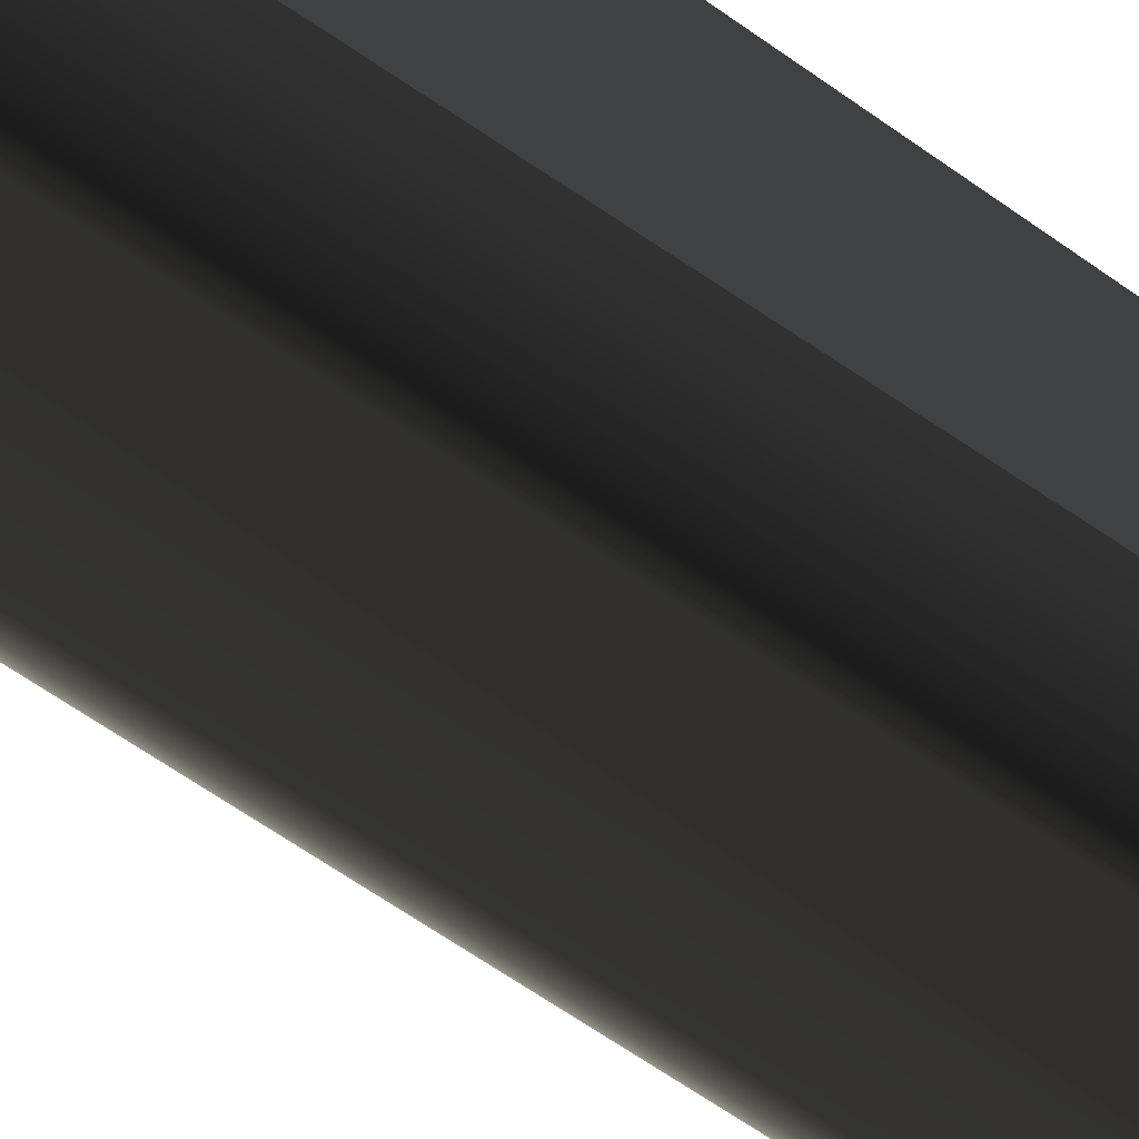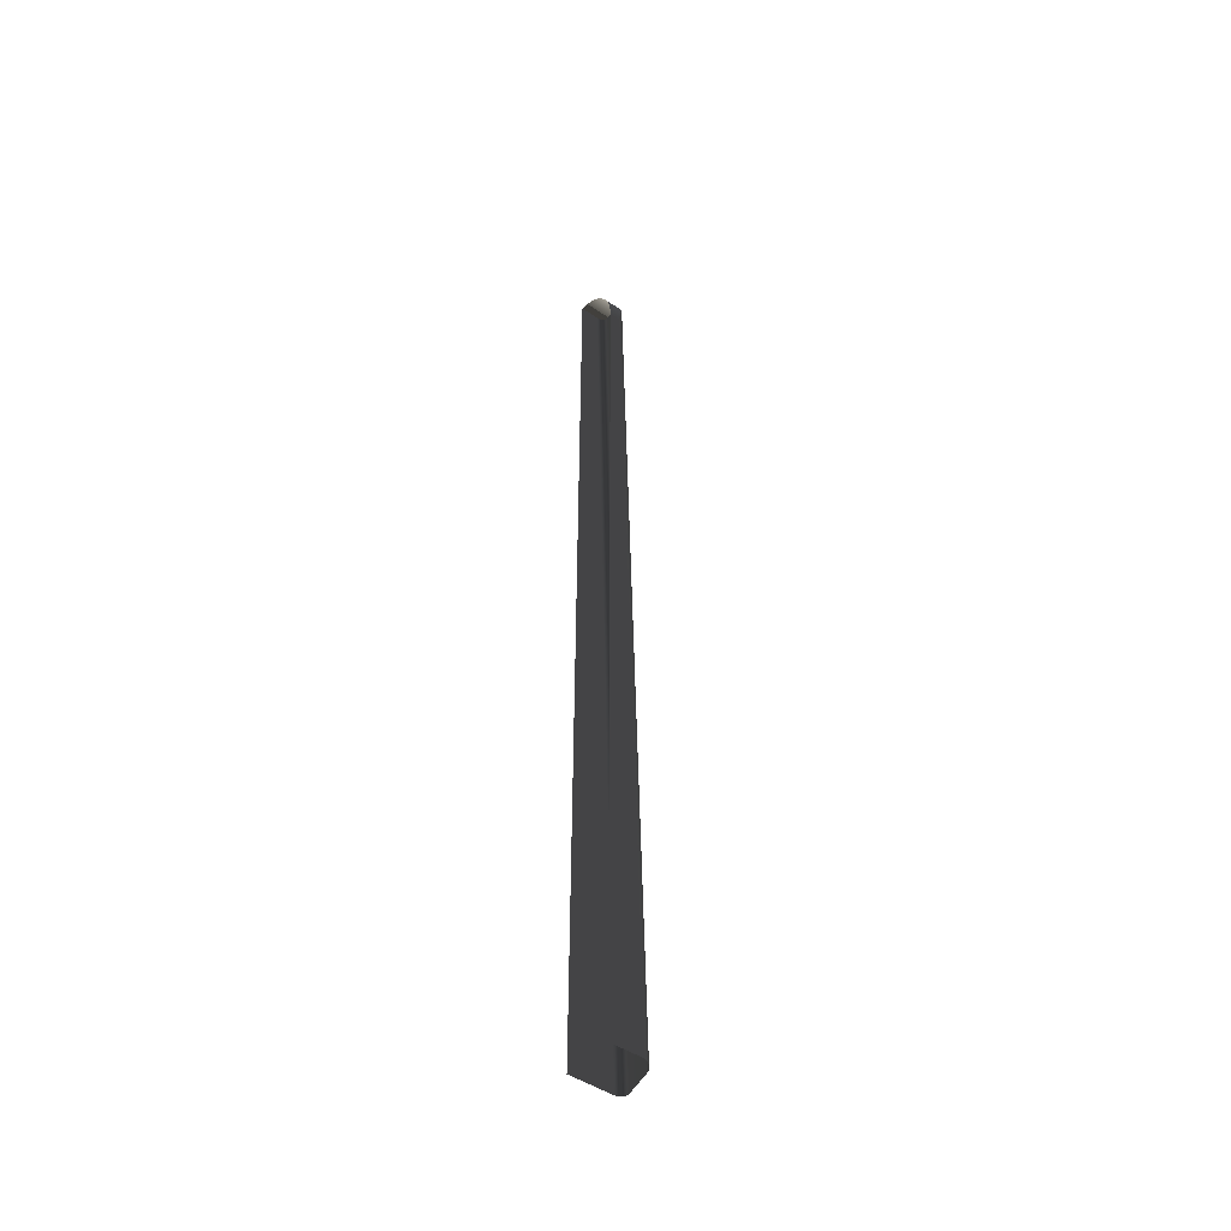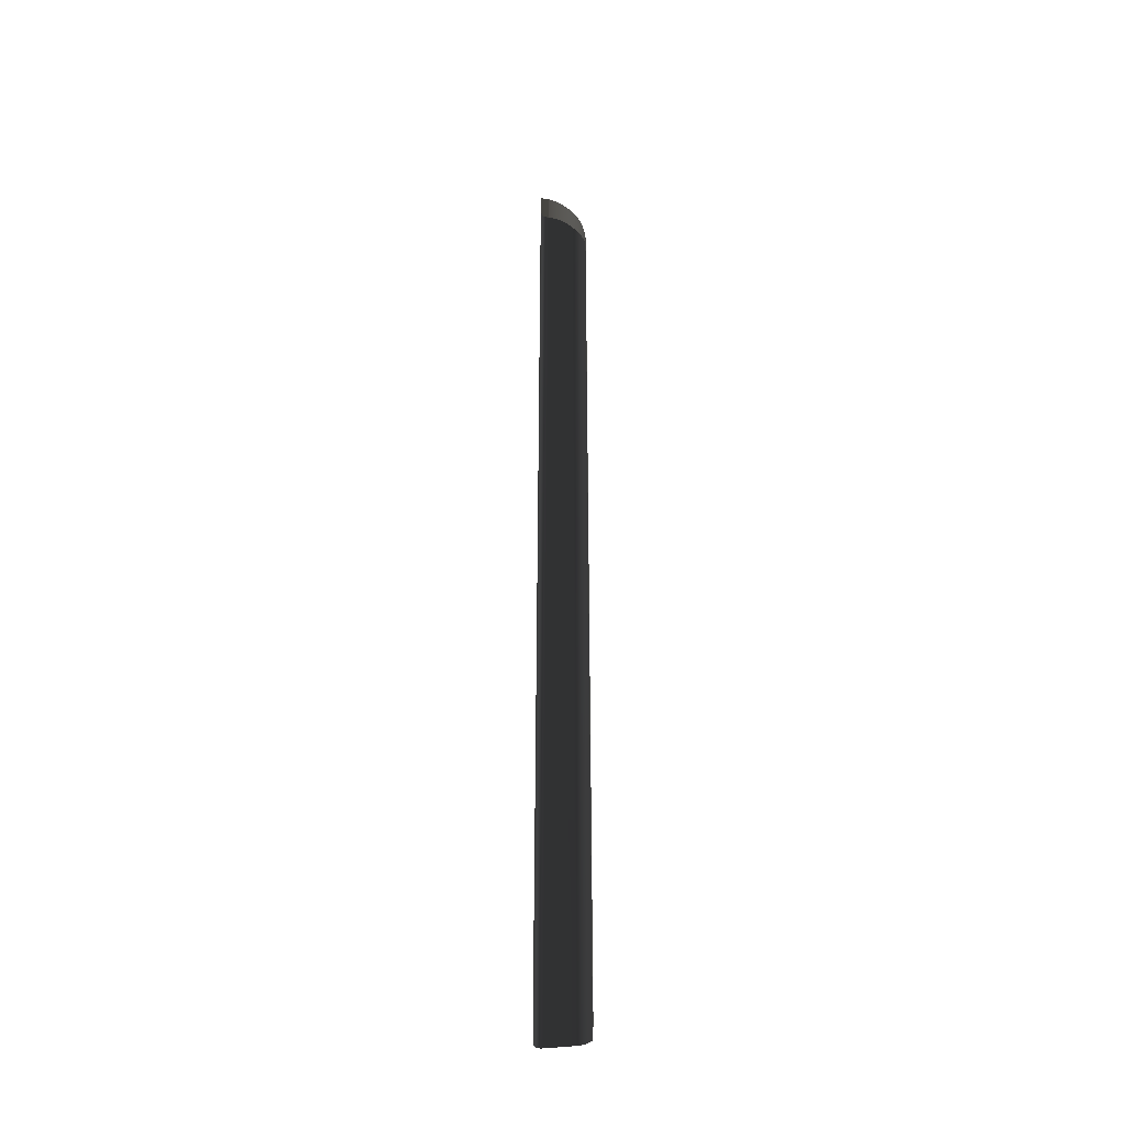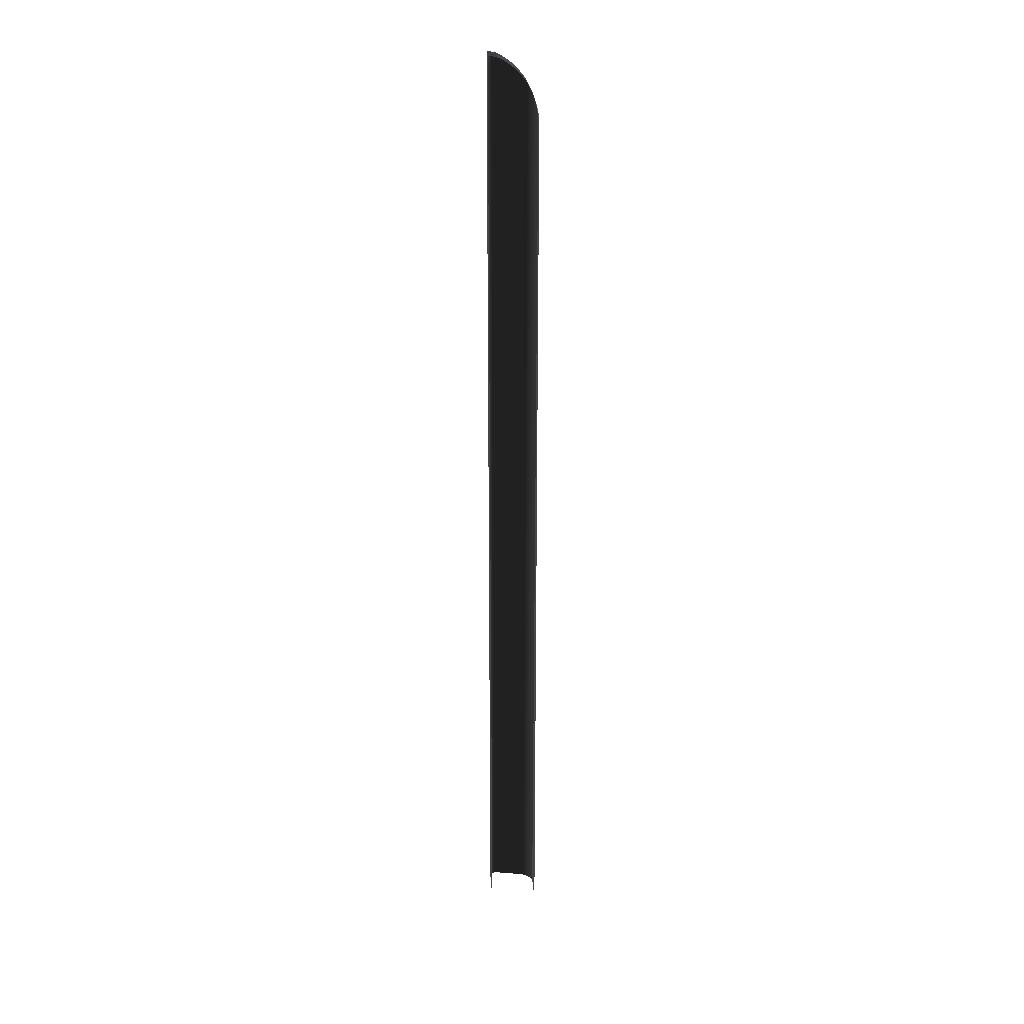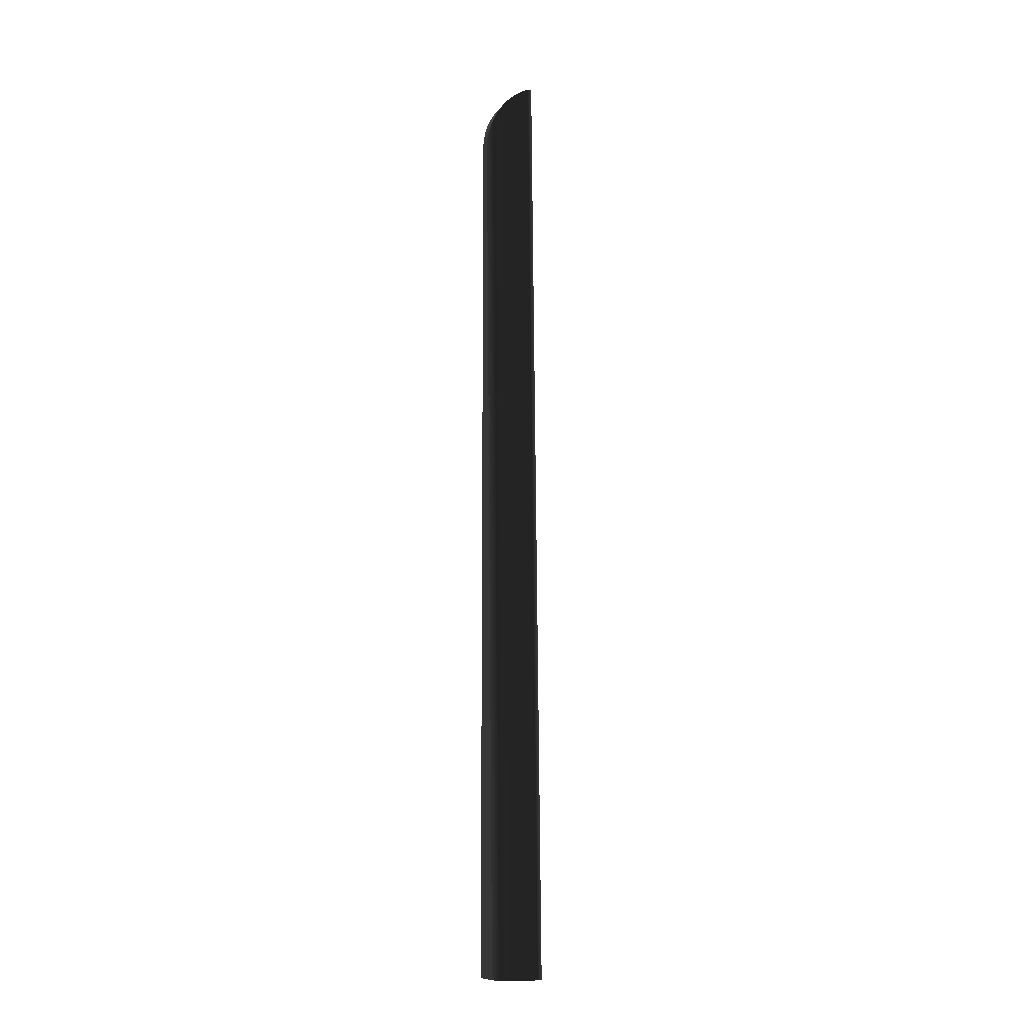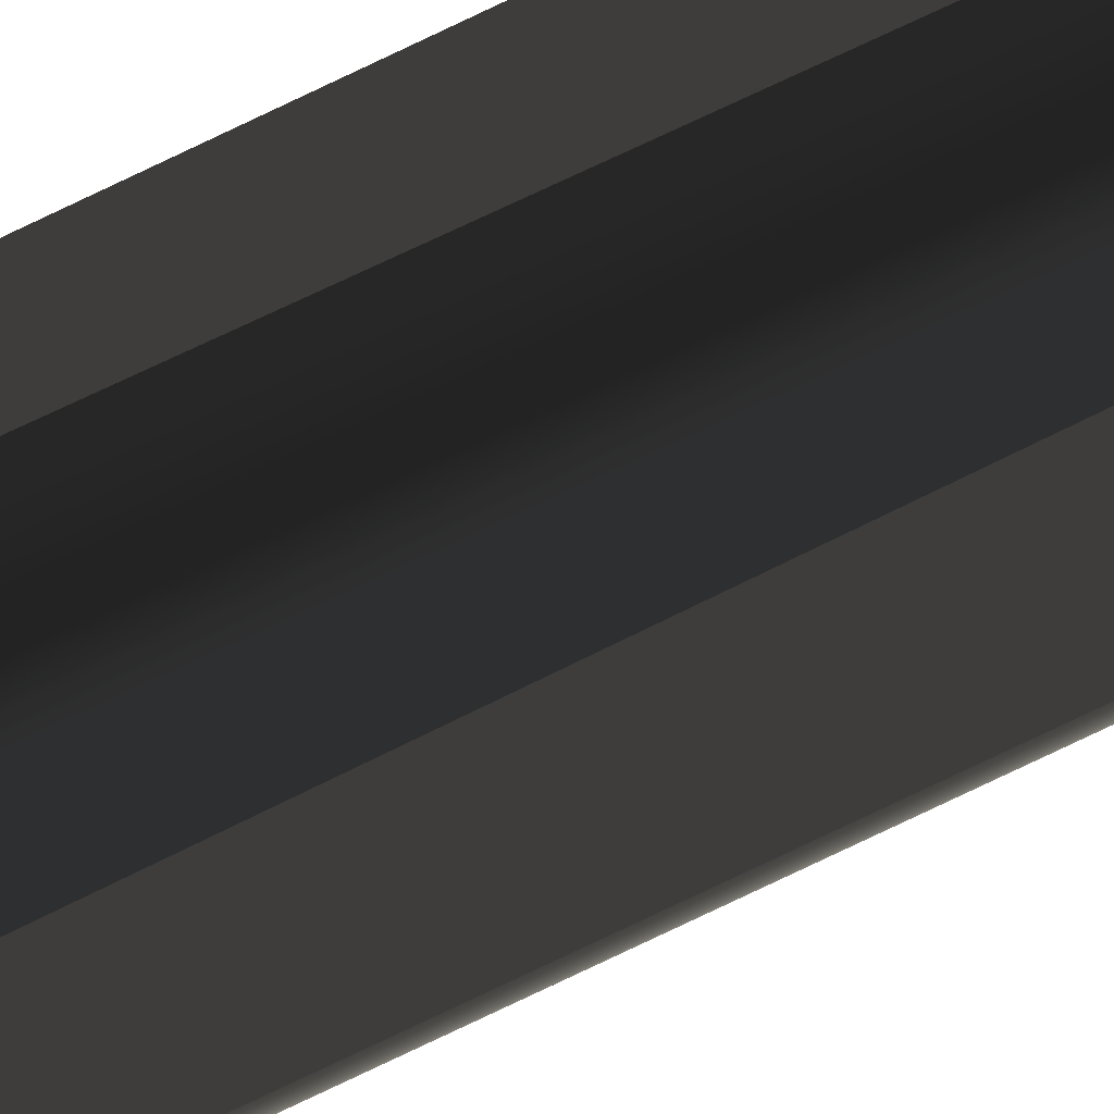
<metadata>
{"format":"obj","ext":"obj","renderer":"f3d","projection":"perspective","resolution":1024,"background":"white","views":[{"elev":-35.6,"azim":-138.7,"up":"+Y"},{"elev":-47.3,"azim":-127.5,"up":"+Z"},{"elev":-36.3,"azim":179.8,"up":"+Z"},{"elev":24.4,"azim":176.3,"up":"+Z"},{"elev":-10.6,"azim":-21.2,"up":"+Z"},{"elev":52.7,"azim":59.1,"up":"+Y"}]}
</metadata>
<code>
o #ID378
v -0.1332 -0.01161 0.6437
v -0.1332 -0.02744 -0.01541
v -0.1329 -0.01128 0.6438
v -0.1329 -0.02711 -0.01541
v -0.1335 -0.01191 0.6436
v -0.1335 -0.02773 -0.01541
v -0.1316 0.006072 0.644
v -0.1375 0.006072 0.6428
v -0.1316 -0.007603 0.644
v -0.1316 -0.00813 0.644
v -0.1317 -0.008645 0.644
v -0.1318 -0.009144 0.644
v -0.1319 -0.009624 0.644
v -0.1321 -0.01008 0.6439
v -0.1323 -0.01051 0.6439
v -0.1326 -0.01091 0.6438
v -0.1329 -0.01128 0.6438
v -0.1332 -0.01161 0.6437
v -0.1335 -0.01191 0.6436
v -0.1339 -0.01216 0.6436
v -0.1343 -0.01237 0.6435
v -0.1347 -0.01254 0.6434
v -0.1326 -0.02675 -0.01541
v -0.1326 -0.01091 0.6438
v -0.1339 -0.01216 0.6436
v -0.1339 -0.02798 -0.01541
v -0.1375 0.006072 0.6428
v -0.1375 -0.01258 0.6428
v -0.1347 -0.01254 0.6434
v -0.1375 -0.01259 0.6429
v -0.1316 0.006072 -0.01541
v -0.1316 0.006072 0.644
v -0.1316 -0.02344 -0.01541
v -0.1316 -0.007603 0.644
v -0.1316 -0.02397 -0.01541
v -0.1316 -0.02344 -0.01541
v -0.1316 -0.00813 0.644
v -0.1316 -0.007603 0.644
v -0.1317 -0.02448 -0.01541
v -0.1317 -0.008645 0.644
v -0.1318 -0.02498 -0.01541
v -0.1318 -0.009144 0.644
v -0.1319 -0.02546 -0.01541
v -0.1319 -0.009624 0.644
v -0.1321 -0.02592 -0.01541
v -0.1321 -0.01008 0.6439
v -0.1323 -0.02635 -0.01541
v -0.1323 -0.01051 0.6439
v -0.1343 -0.01237 0.6435
v -0.1343 -0.02819 -0.01541
v -0.1347 -0.01254 0.6434
v -0.1347 -0.02836 -0.01541
v -0.1384 0.006072 0.6425
v -0.1385 0.006072 0.6425
v -0.1375 0.006072 0.6428
v -0.1385 -0.0124 0.6425
v -0.1375 -0.01258 0.6428
v -0.1375 -0.01259 0.6429
v -0.1351 -0.01266 0.6433
v -0.1347 -0.01254 0.6434
v -0.1556 -0.009444 0.6285
v -0.1556 -0.02491 -0.01541
v -0.1541 -0.009682 0.6304
v -0.1525 -0.009956 0.6323
v -0.1507 -0.01025 0.6342
v -0.1489 -0.01057 0.6359
v -0.1469 -0.0109 0.6374
v -0.1449 -0.01125 0.6389
v -0.1428 -0.01162 0.6402
v -0.1407 -0.01201 0.6414
v -0.1385 -0.0124 0.6425
v -0.1375 -0.01258 0.6428
v -0.1375 -0.01259 0.6429
v -0.137 -0.01268 0.6429
v -0.137 -0.02849 -0.01541
v -0.1351 -0.01266 0.6433
v -0.1351 -0.02848 -0.01541
v -0.1407 0.006072 0.6414
v -0.1407 -0.01201 0.6414
v -0.137 -0.01268 0.6429
v -0.1351 -0.01266 0.6433
v -0.1375 -0.01259 0.6429
v -0.1365 -0.01274 0.643
v -0.1365 -0.02856 -0.01541
v -0.1566 -0.009233 0.6271
v -0.1566 -0.02466 -0.01541
v -0.1557 -0.009425 0.6284
v -0.1557 -0.009425 0.6284
v -0.1556 -0.009444 0.6285
v -0.1557 0.006072 0.6284
v -0.1541 -0.009682 0.6304
v -0.1541 0.006072 0.6304
v -0.1525 0.006072 0.6323
v -0.1525 -0.009956 0.6323
v -0.1507 0.006072 0.6342
v -0.1507 -0.01025 0.6342
v -0.1489 0.006072 0.6359
v -0.1489 -0.01057 0.6359
v -0.1469 0.006072 0.6374
v -0.1469 -0.0109 0.6374
v -0.1449 0.006072 0.6389
v -0.1449 -0.01125 0.6389
v -0.1428 0.006072 0.6402
v -0.1428 -0.01162 0.6402
v -0.1356 -0.01273 0.6432
v -0.1356 -0.02855 -0.01541
v -0.1351 -0.01266 0.6433
v -0.137 -0.01268 0.6429
v -0.1356 -0.01273 0.6432
v -0.1365 -0.01274 0.643
v -0.1361 -0.01276 0.6431
v -0.1361 -0.01276 0.6431
v -0.1361 -0.02858 -0.01541
v -0.1576 -0.008932 0.6255
v -0.1576 -0.02432 -0.01541
v -0.1571 -0.009075 0.6263
v -0.1571 -0.009075 0.6263
v -0.1566 -0.009233 0.6271
v -0.1571 0.006072 0.6263
v -0.1586 -0.008541 0.6239
v -0.1586 -0.02389 -0.01541
v -0.1585 -0.008585 0.6241
v -0.1585 -0.008585 0.6241
v -0.1576 -0.008932 0.6255
v -0.1585 0.006072 0.6241
v -0.1595 -0.02338 -0.01541
v -0.1595 -0.008066 0.6221
v -0.1597 -0.007954 0.6218
v -0.1595 -0.008066 0.6221
v -0.1597 0.006072 0.6218
v -0.1586 -0.008541 0.6239
v -0.1604 -0.00751 0.6203
v -0.1604 -0.02278 -0.01541
v -0.1597 -0.007954 0.6218
v -0.1608 -0.007216 0.6194
v -0.1604 -0.00751 0.6203
v -0.1608 0.006072 0.6194
v -0.1613 -0.006876 0.6183
v -0.1613 -0.0221 -0.01541
v -0.1608 -0.007216 0.6194
v -0.1618 -0.006404 0.617
v -0.1613 -0.006876 0.6183
v -0.1618 0.006072 0.617
v -0.1621 -0.00617 0.6162
v -0.1621 -0.02134 -0.01541
v -0.1618 -0.006404 0.617
v -0.1627 -0.005544 0.6145
v -0.1621 -0.00617 0.6162
v -0.1627 0.006072 0.6145
v -0.1628 -0.02051 -0.01541
v -0.1628 -0.005396 0.614
v -0.1627 -0.005544 0.6145
v -0.1634 -0.004664 0.612
v -0.1628 -0.005396 0.614
v -0.1634 0.006072 0.612
v -0.1635 -0.01962 -0.01541
v -0.1635 -0.004562 0.6116
v -0.1634 -0.004664 0.612
v -0.164 -0.0038 0.6094
v -0.1635 -0.004562 0.6116
v -0.164 0.006072 0.6094
v -0.1641 -0.01867 -0.01541
v -0.1641 -0.003677 0.6089
v -0.164 -0.0038 0.6094
v -0.1645 -0.003006 0.6068
v -0.1641 -0.003677 0.6089
v -0.1645 0.006072 0.6068
v -0.1647 -0.01767 -0.01541
v -0.1647 -0.002754 0.6056
v -0.1645 -0.003006 0.6068
v -0.1649 -0.002359 0.6042
v -0.1647 -0.002754 0.6056
v -0.1649 0.006072 0.6042
v -0.1651 -0.01662 -0.01541
v -0.1651 -0.001869 0.5988
v -0.1651 -0.00196 0.6015
v -0.1649 -0.002359 0.6042
v -0.1651 0.006072 0.6015
v -0.1651 -0.00196 0.6015
v -0.1651 -0.01662 -0.01541
v -0.1651 -0.001869 0.5988
v -0.1651 0.006072 -0.01541
v -0.1651 0.006072 0.5988
v -0.1651 0.006072 0.5988
v -0.1651 -0.001869 0.5988
f 3 2 1
f 2 3 4
f 1 6 5
f 6 1 2
f 9 8 7
f 10 8 9
f 11 8 10
f 12 8 11
f 13 8 12
f 14 8 13
f 15 8 14
f 16 8 15
f 17 8 16
f 18 8 17
f 19 8 18
f 20 8 19
f 21 8 20
f 8 21 22
f 3 23 4
f 23 3 24
f 5 26 25
f 26 5 6
f 29 28 27
f 28 29 30
f 33 32 31
f 32 33 34
f 37 36 35
f 36 37 38
f 40 35 39
f 35 40 37
f 42 39 41
f 39 42 40
f 44 41 43
f 41 44 42
f 46 43 45
f 43 46 44
f 48 45 47
f 45 48 46
f 24 47 23
f 47 24 48
f 25 50 49
f 50 25 26
f 49 52 51
f 52 49 50
f 55 54 53
f 55 56 54
f 56 55 57
f 60 59 58
f 63 62 61
f 64 62 63
f 65 62 64
f 66 62 65
f 67 62 66
f 68 62 67
f 69 62 68
f 70 62 69
f 71 62 70
f 72 62 71
f 73 62 72
f 74 62 73
f 62 74 75
f 51 77 76
f 77 51 52
f 54 79 78
f 79 54 56
f 82 81 80
f 83 75 74
f 75 83 84
f 87 86 85
f 61 86 87
f 86 61 62
f 90 89 88
f 90 91 89
f 91 90 92
f 93 91 92
f 91 93 94
f 95 94 93
f 94 95 96
f 97 96 95
f 96 97 98
f 99 98 97
f 98 99 100
f 101 100 99
f 100 101 102
f 103 102 101
f 102 103 104
f 78 104 103
f 104 78 79
f 76 106 105
f 106 76 77
f 109 108 107
f 109 110 108
f 110 109 111
f 112 84 83
f 84 112 113
f 116 115 114
f 85 115 116
f 115 85 86
f 119 118 117
f 119 88 118
f 88 119 90
f 105 113 112
f 113 105 106
f 122 121 120
f 114 121 122
f 121 114 115
f 125 124 123
f 119 124 125
f 124 119 117
f 127 121 126
f 121 127 120
f 130 129 128
f 130 131 129
f 125 131 130
f 131 125 123
f 134 133 132
f 127 133 134
f 133 127 126
f 137 136 135
f 130 136 137
f 136 130 128
f 140 139 138
f 132 139 140
f 139 132 133
f 143 142 141
f 143 135 142
f 135 143 137
f 146 145 144
f 138 145 146
f 145 138 139
f 149 148 147
f 149 141 148
f 141 149 143
f 151 145 150
f 152 145 151
f 145 152 144
f 155 154 153
f 155 147 154
f 147 155 149
f 157 150 156
f 158 150 157
f 150 158 151
f 161 160 159
f 161 153 160
f 153 161 155
f 163 156 162
f 164 156 163
f 156 164 157
f 167 166 165
f 167 159 166
f 159 167 161
f 169 162 168
f 170 162 169
f 162 170 163
f 173 172 171
f 167 172 173
f 172 167 165
f 175 168 174
f 176 168 175
f 177 168 176
f 168 177 169
f 173 179 178
f 179 173 171
f 182 181 180
f 181 182 183
f 178 185 184
f 185 178 179

</code>
